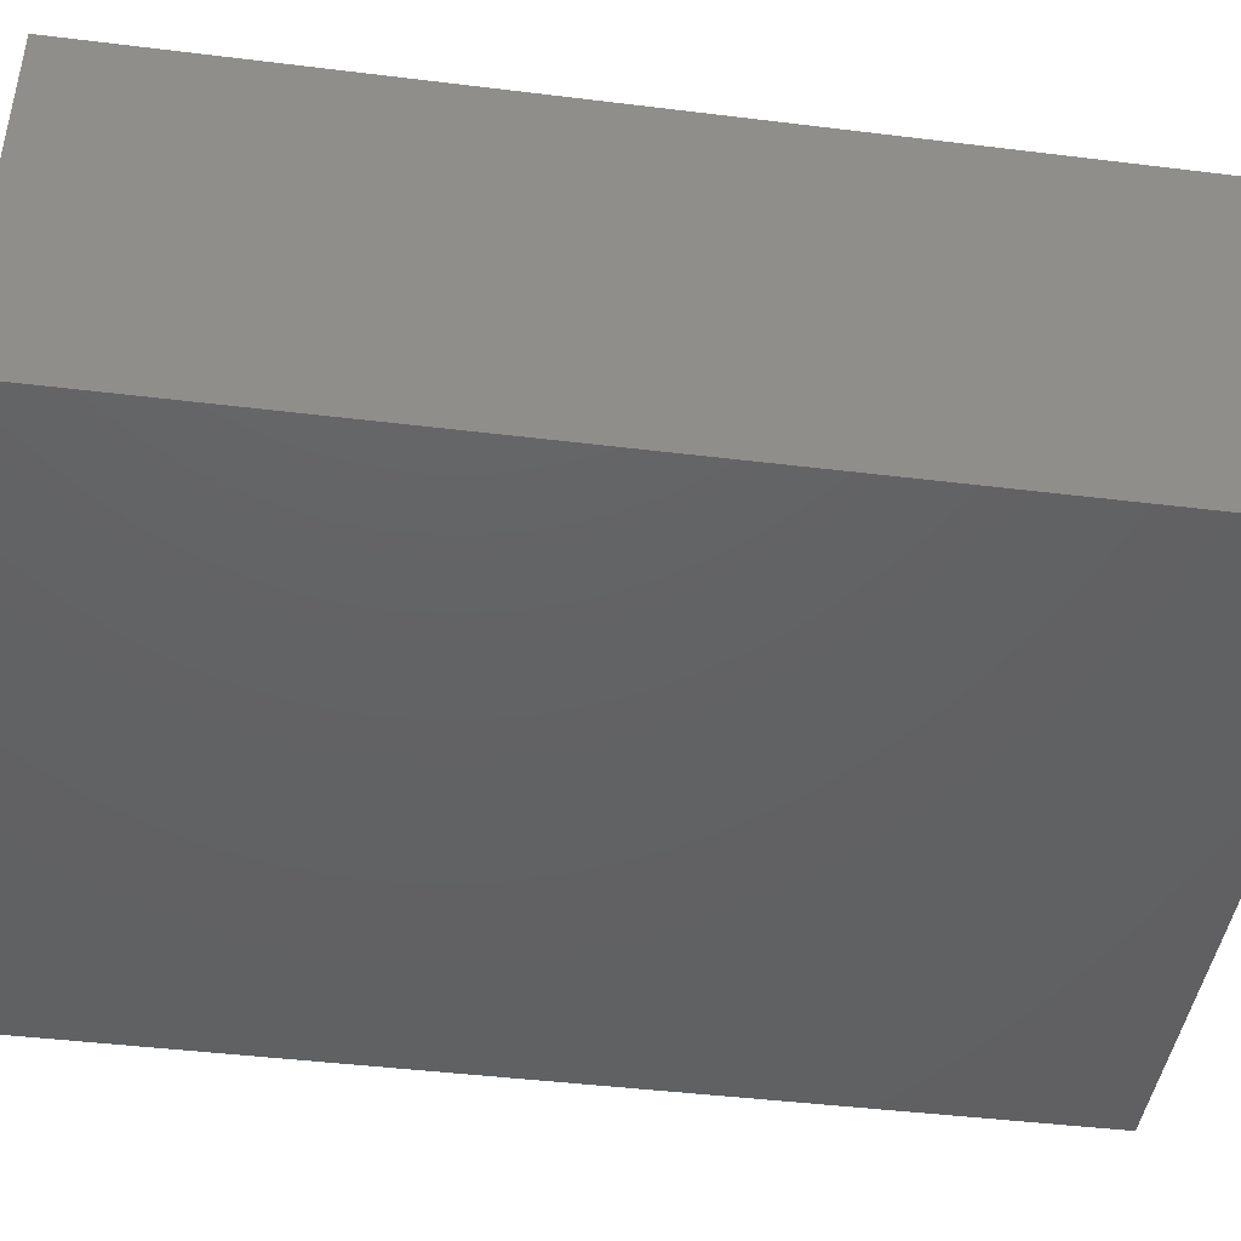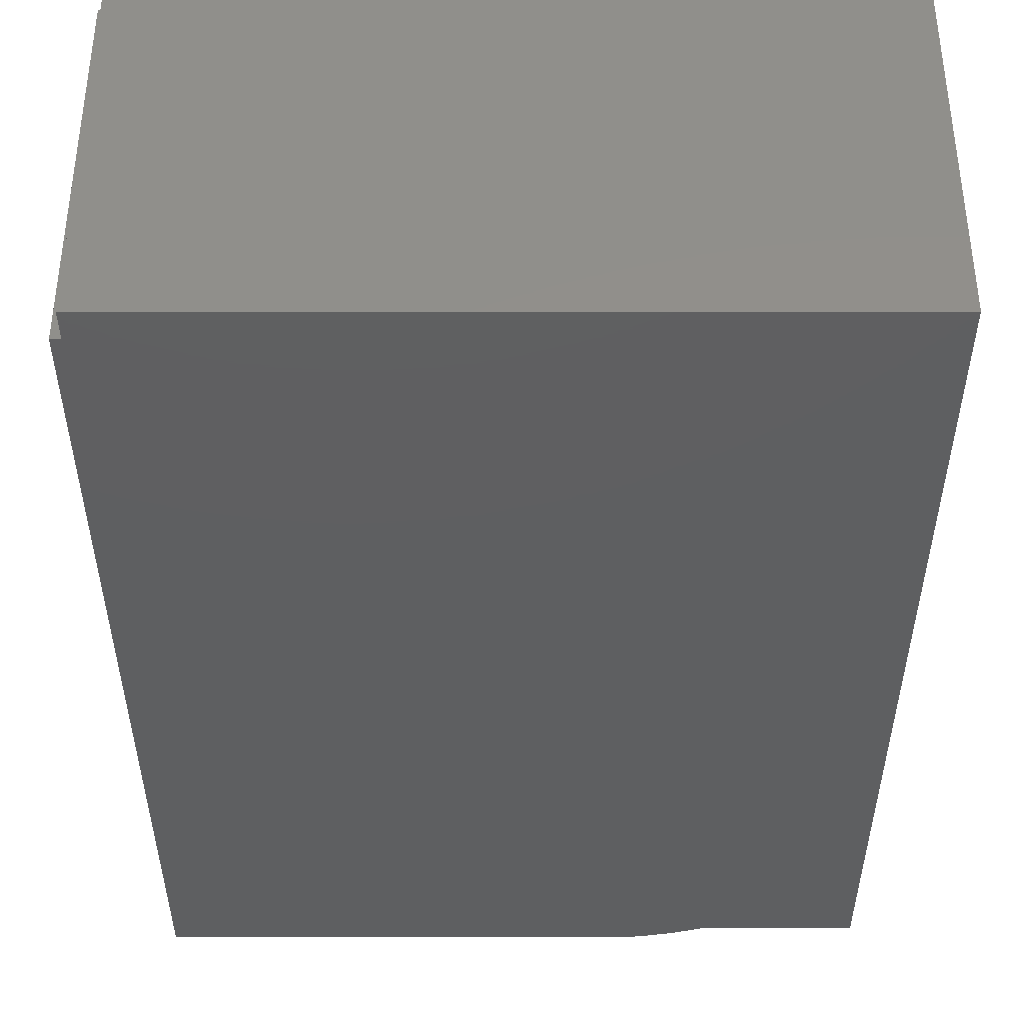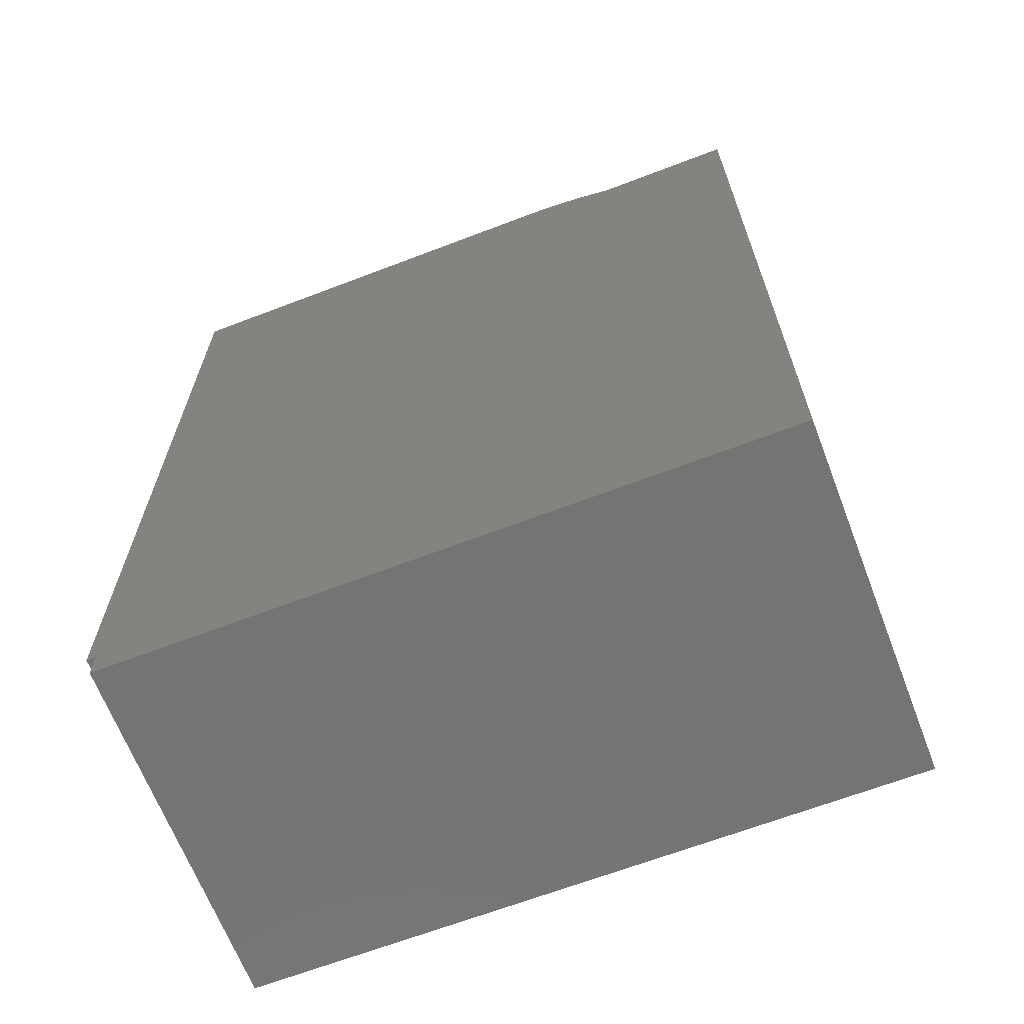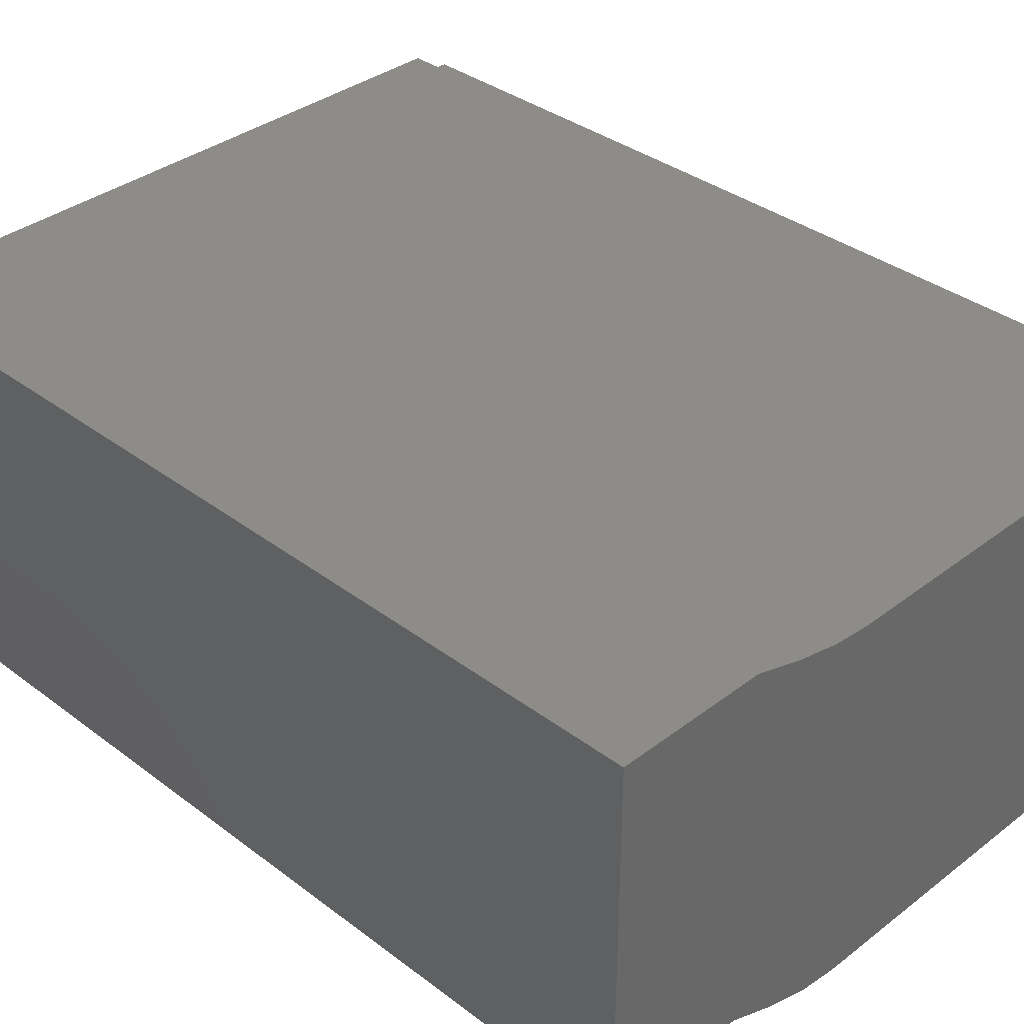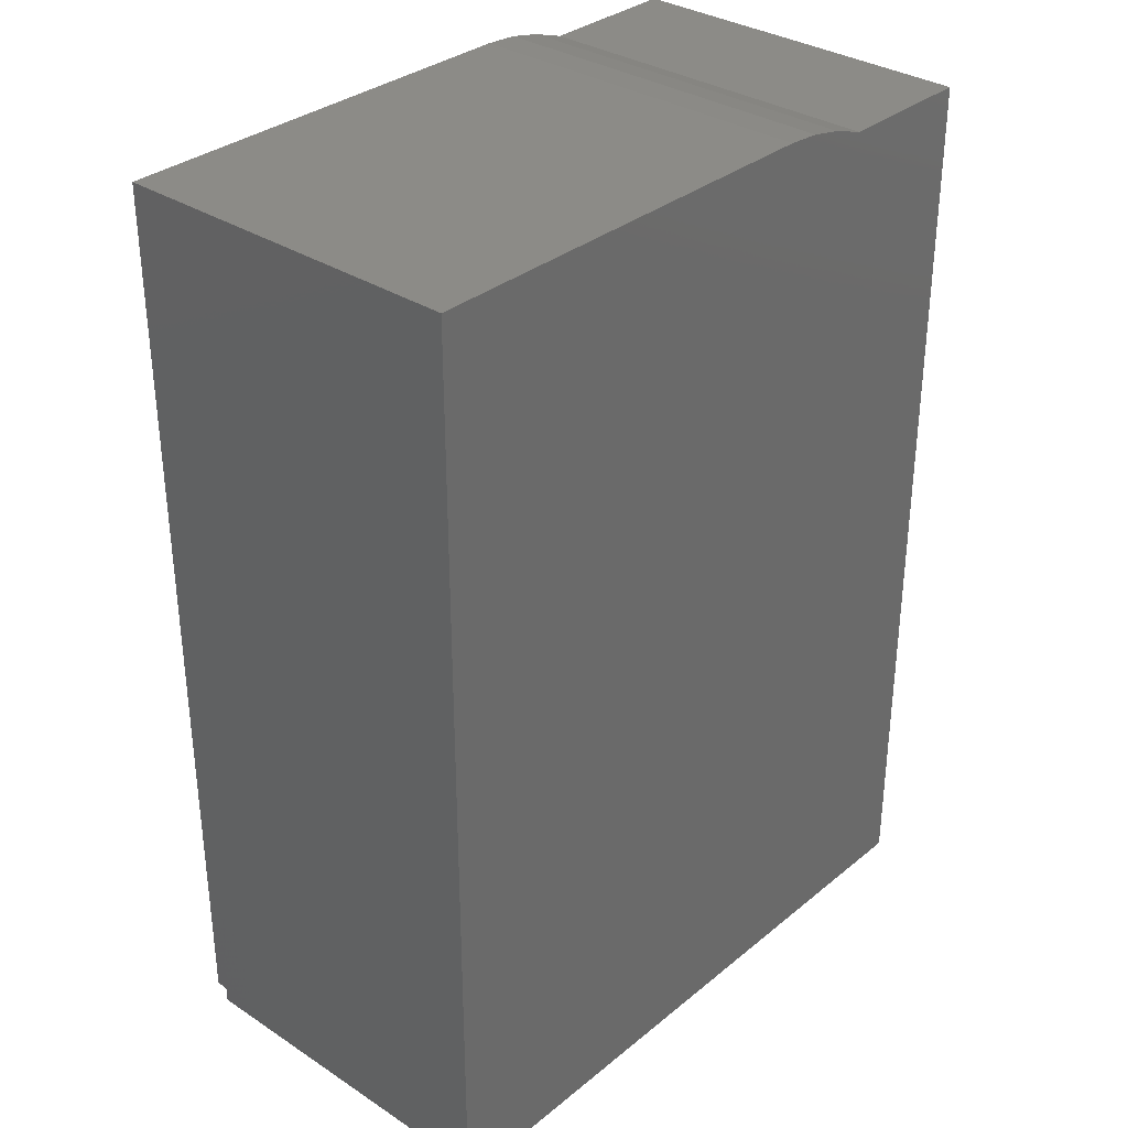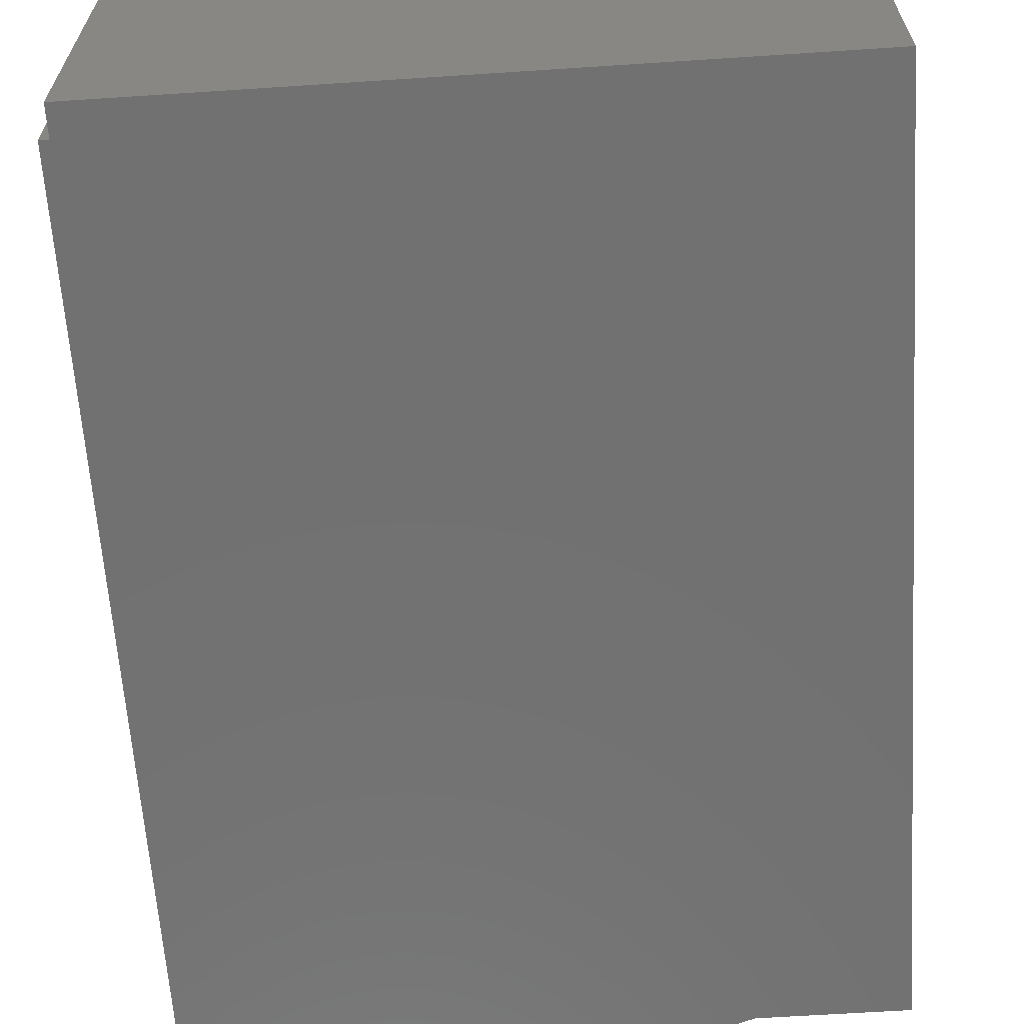
<metadata>
{"format":"stl","ext":"stl","renderer":"f3d","projection":"perspective","resolution":1024,"background":"white","views":[{"elev":-44.2,"azim":81.8,"up":"+Y"},{"elev":-38.0,"azim":180.0,"up":"+Y"},{"elev":-66.2,"azim":-159.0,"up":"+Z"},{"elev":35.7,"azim":-45.2,"up":"+Y"},{"elev":33.0,"azim":131.9,"up":"+Z"},{"elev":-63.3,"azim":-176.2,"up":"+Y"}]}
</metadata>
<code>
# stl→obj: 24 verts, 44 faces
v 0.08923 3.574e-17 -0.4062
v -0.04057 2.827e-17 -0.4086
v -0.02344 2.949e-17 -0.4062
v -0.03209 2.894e-17 -0.4069
v 0.08684 9.591e-18 -0.6406
v 0.08684 8.724e-18 -0.6484
v -0.08684 -9.176e-19 -0.6484
v -0.08684 -5.022e-20 -0.6406
v -0.08684 1.903e-17 -0.4688
v -0.08684 2.538e-17 -0.4116
v -0.04944 2.745e-17 -0.4116
v 0.08923 9.724e-18 -0.6406
v -0.02344 -0.09375 -0.4062
v -0.04057 -0.09375 -0.4086
v 0.08923 -0.09375 -0.4062
v -0.03209 -0.09375 -0.4069
v 0.08684 -0.09375 -0.6406
v 0.08923 -0.09375 -0.6406
v -0.04944 -0.09375 -0.4116
v -0.08684 -0.09375 -0.4116
v -0.08684 -0.09375 -0.4688
v -0.08684 -0.09375 -0.6406
v -0.08684 -0.09375 -0.6484
v 0.08684 -0.09375 -0.6484
f 1 2 3
f 2 4 3
f 5 6 7
f 5 7 8
f 5 8 9
f 5 9 10
f 5 10 11
f 5 11 2
f 5 2 1
f 5 1 12
f 13 14 15
f 13 16 14
f 17 18 15
f 17 15 14
f 17 14 19
f 17 19 20
f 17 20 21
f 17 21 22
f 17 22 23
f 17 23 24
f 7 23 8
f 8 23 22
f 8 22 9
f 9 22 21
f 9 21 10
f 10 21 20
f 23 7 24
f 24 7 6
f 24 6 17
f 17 6 5
f 19 11 20
f 20 11 10
f 17 5 18
f 18 5 12
f 11 19 2
f 2 19 14
f 2 14 4
f 4 14 16
f 4 16 3
f 3 16 13
f 15 1 13
f 13 1 3
f 18 12 15
f 15 12 1

</code>
